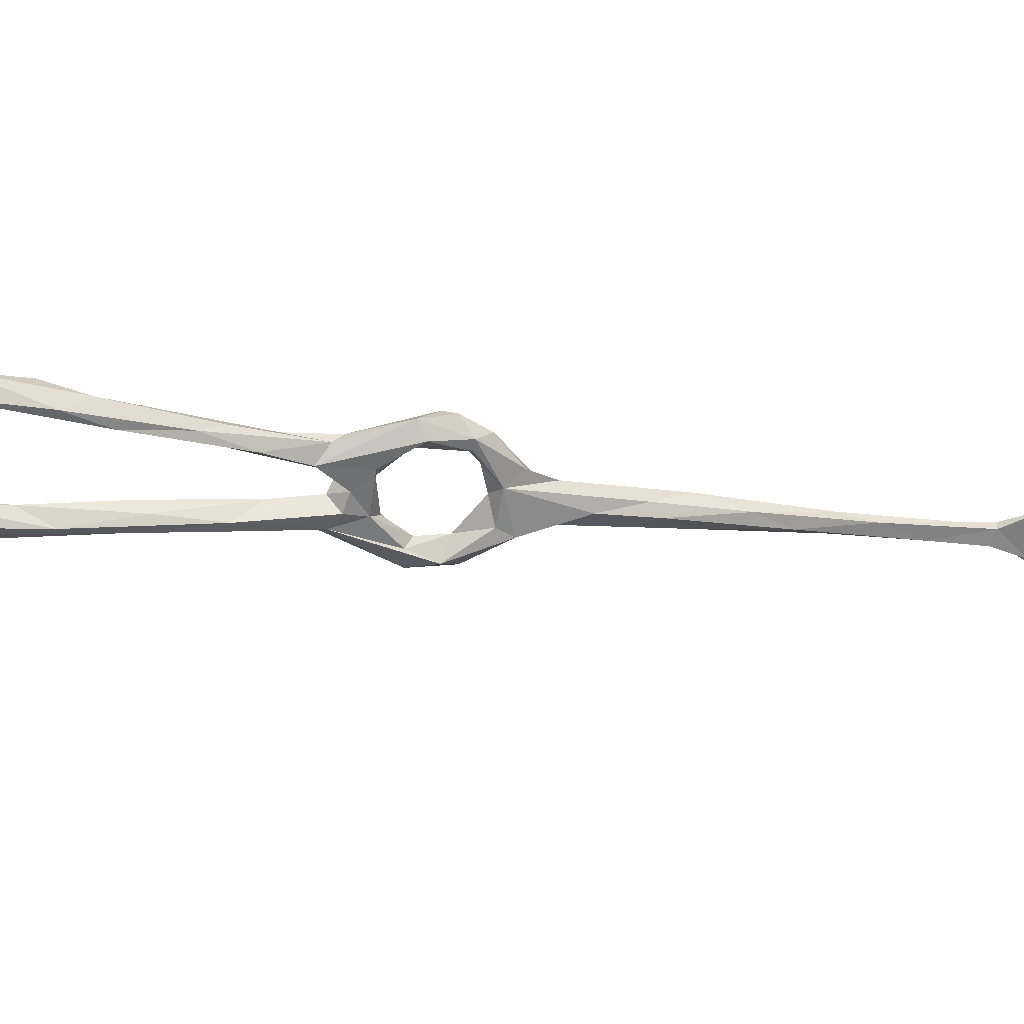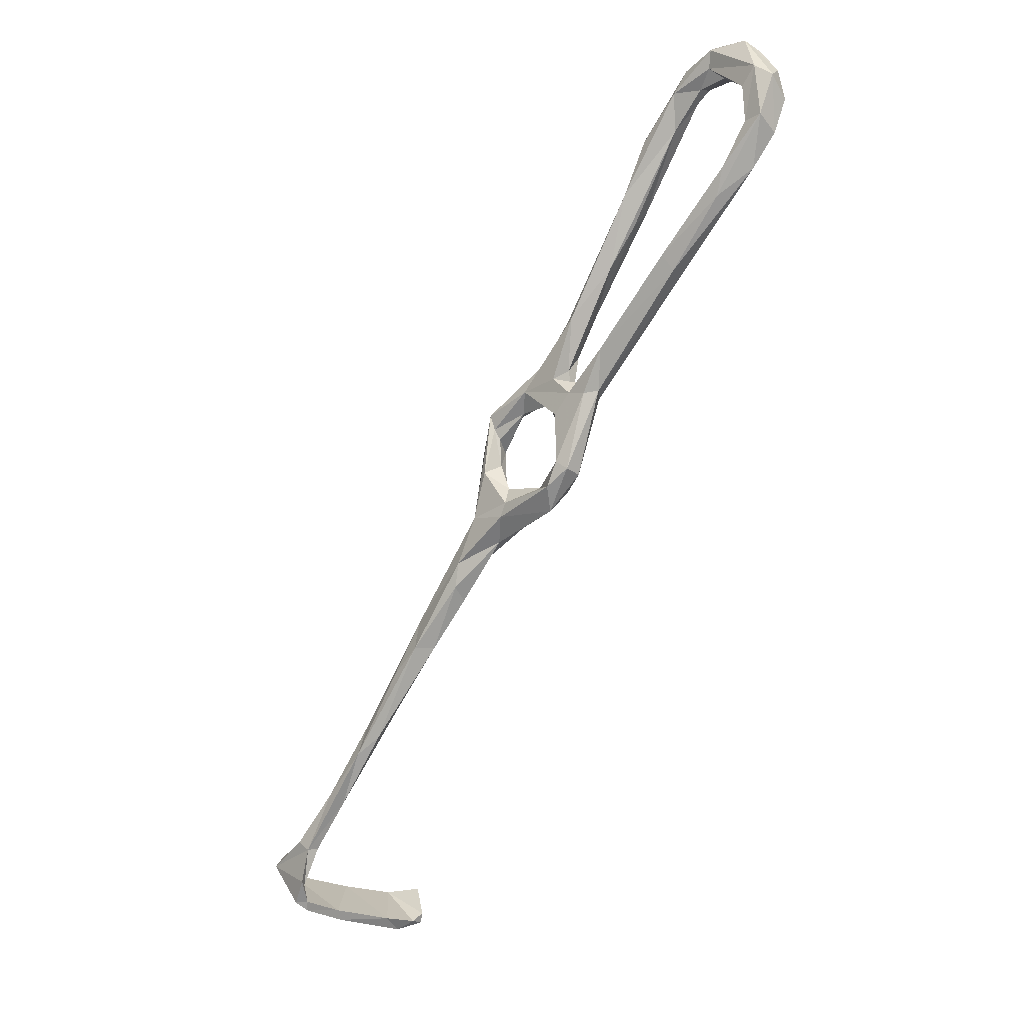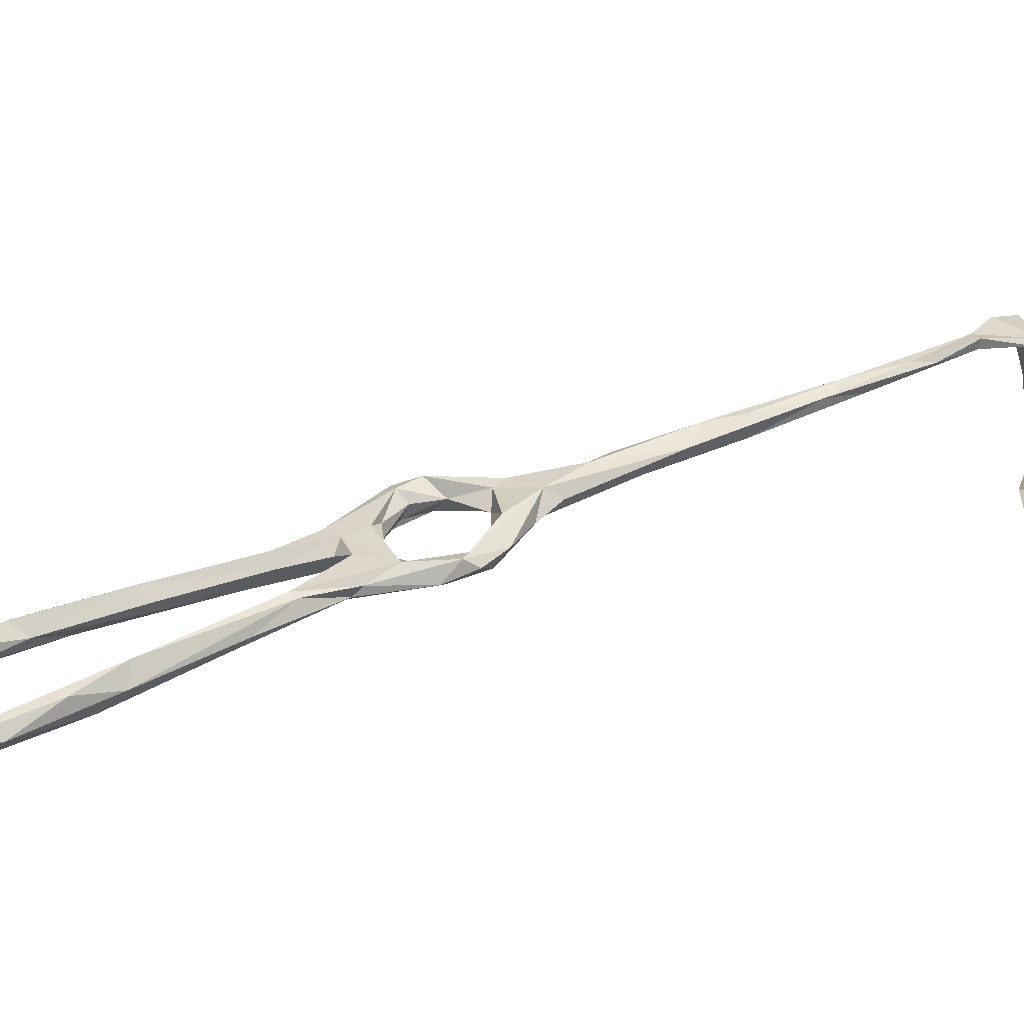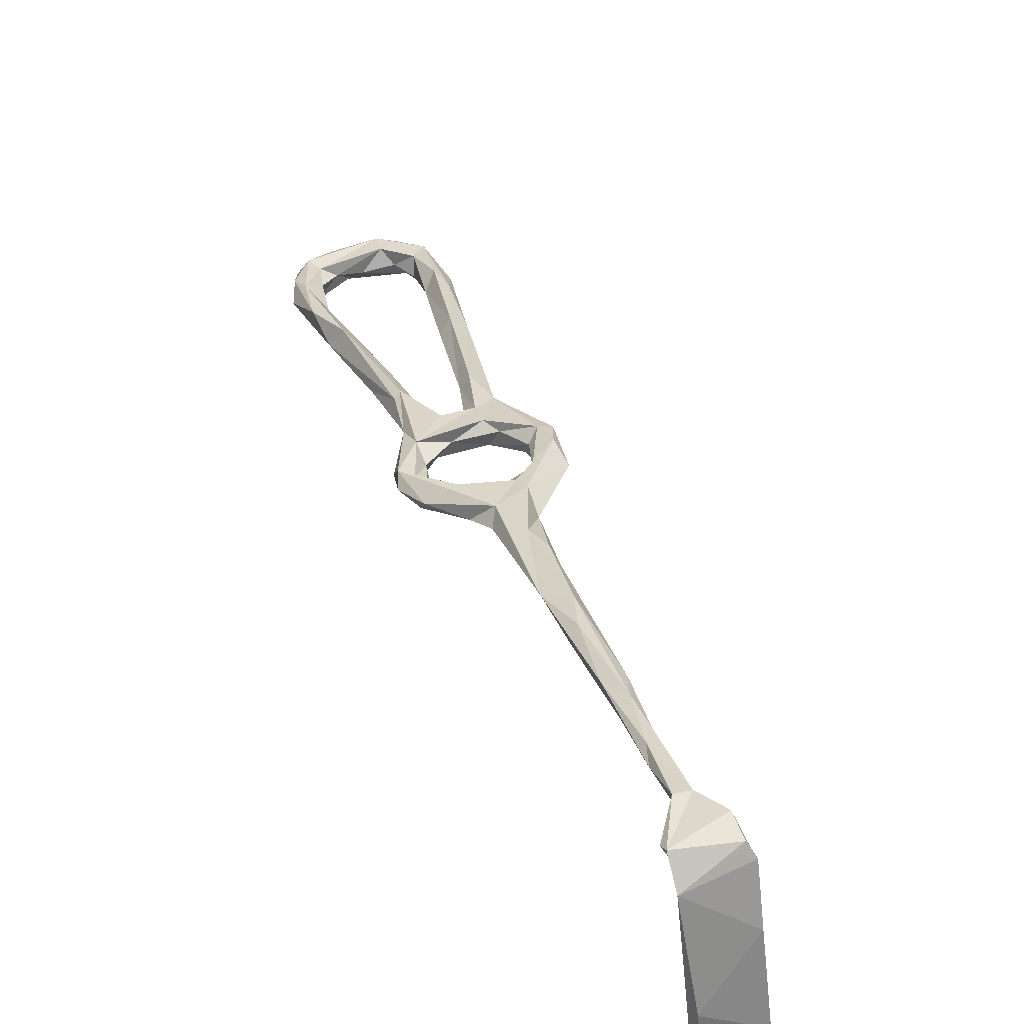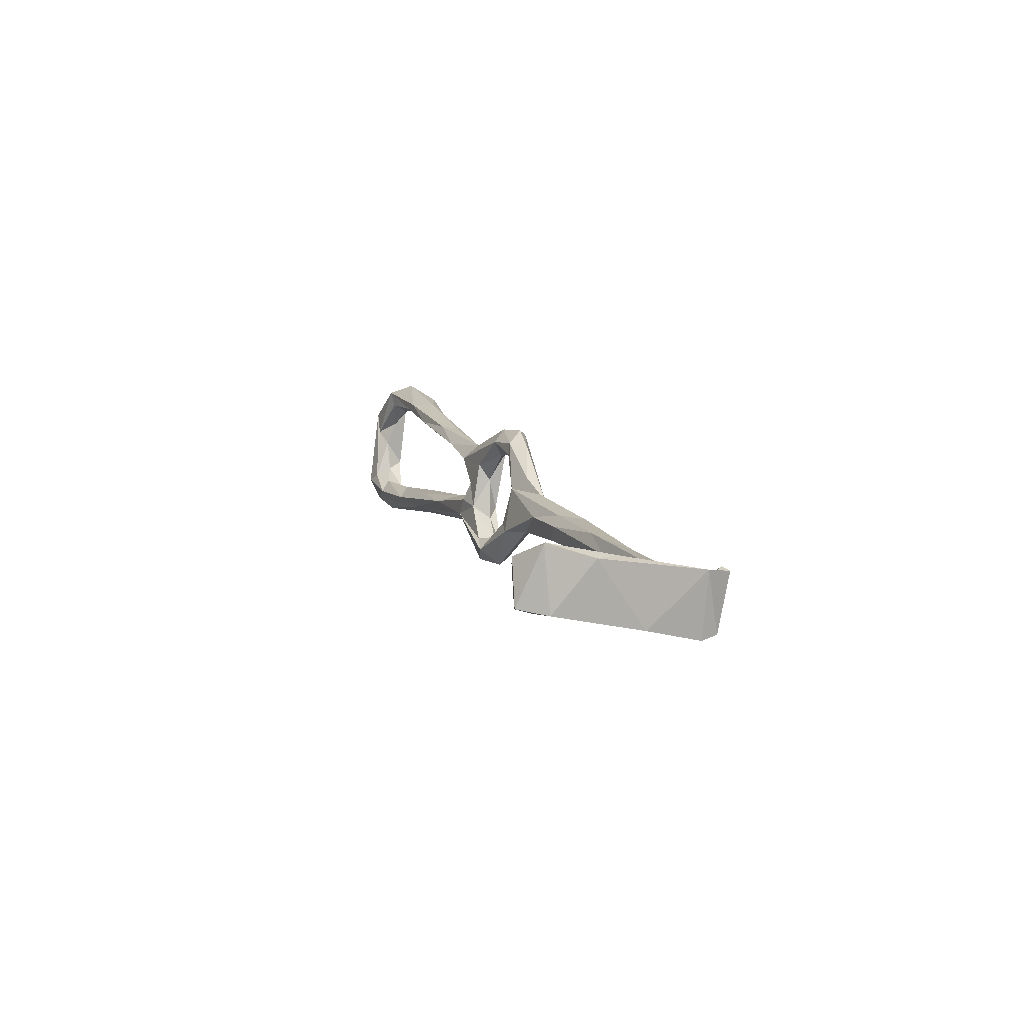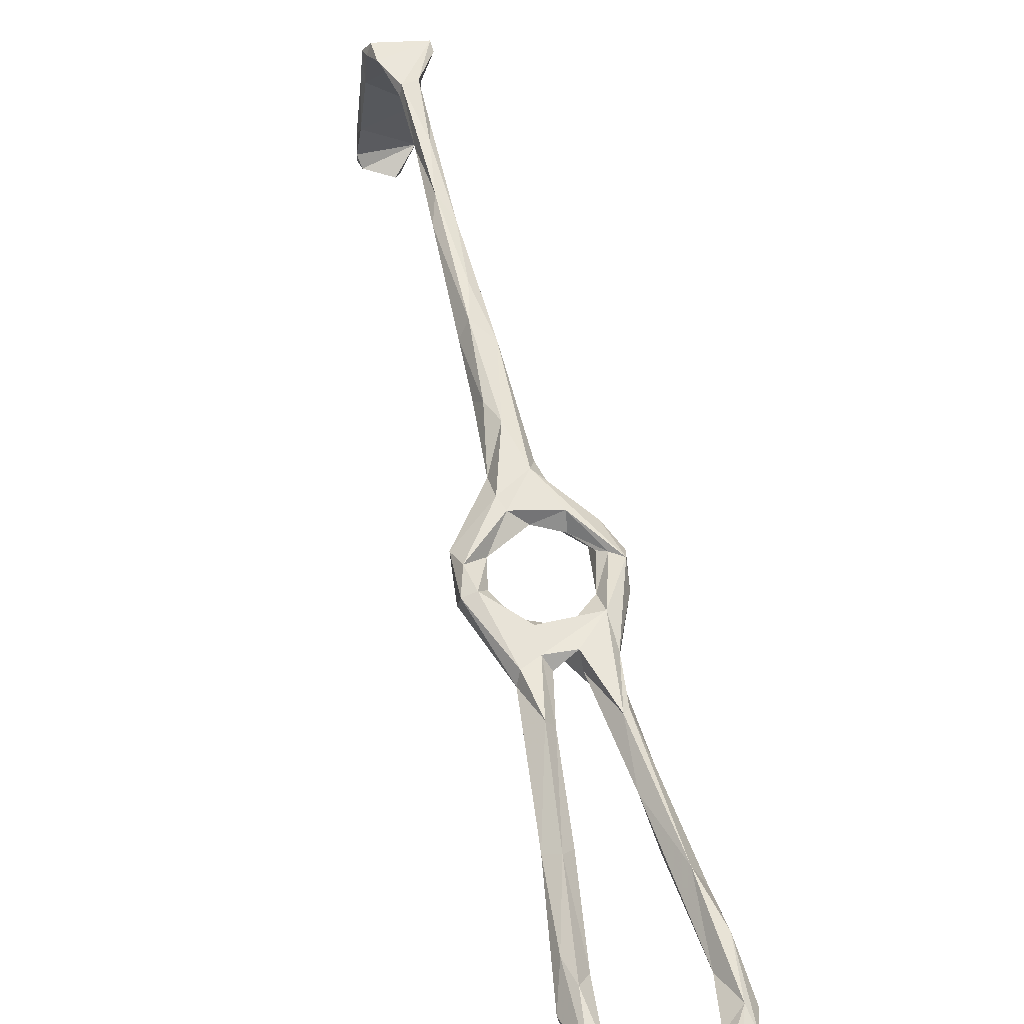
<metadata>
{"format":"obj","ext":"obj","renderer":"f3d","projection":"perspective","resolution":1024,"background":"white","views":[{"elev":-62.8,"azim":-132.6,"up":"+Z"},{"elev":-4.0,"azim":49.6,"up":"+Y"},{"elev":25.5,"azim":-143.7,"up":"+Z"},{"elev":40.4,"azim":-49.3,"up":"+Z"},{"elev":-51.4,"azim":-107.5,"up":"+Y"},{"elev":51.3,"azim":134.2,"up":"+Z"}]}
</metadata>
<code>
v 34.85 -62.91 -342.3
v 36.14 -61.87 -340.7
v 36.67 -54.32 -342
v 23.97 -59.18 -341.4
v 34.06 -52.68 -343.9
v 34.31 -66.97 -343.6
v 32.91 -67.06 -341.2
v 33.57 -52.7 -341.6
v 37.58 -54.1 -344.2
v 24.85 -57.29 -342.5
v 24.93 -61.37 -345.4
v 21.8 -63.19 -346.6
v 80.94 47.81 -361.9
v 94.44 58.89 -366.7
v 91.11 52.51 -363.7
v 83.48 51.33 -366.5
v 96.26 60.19 -369
v 82.04 44.49 -362.3
v 88.71 47.84 -365.4
v 78.59 45.65 -363.9
v 108 80.57 -375.2
v 104.9 77.18 -372.4
v 104.6 69.59 -373.8
v 111.5 79.26 -371.6
v 101 59.99 -371.4
v 101.4 56.72 -368
v 103.7 68.4 -366.8
v 101.7 67.95 -367.6
v 116 88.75 -374.9
v 31.37 -75.13 -380.4
v 31.98 -74.51 -377.4
v 29.94 -76.49 -374.2
v 32.14 -72.78 -380.3
v 19.85 -69.92 -378.6
v 25.72 -67.88 -382.6
v 20.59 -68.36 -378.1
v 27.92 -67.13 -382
v 154.2 116.2 -379.4
v 150.3 118.7 -377.8
v 144.3 126.1 -381.3
v 151.8 118.2 -383.6
v 21.5 -65.81 -364.4
v 20.66 -69.17 -368.5
v 31.56 -73.24 -369.6
v 32.36 -69.98 -354
v 31.43 -72.5 -355.7
v 33.48 -69.12 -344.1
v 114.9 60.24 -365.4
v 106.2 50.97 -363.7
v 105.8 53.47 -366.6
v 111 50.42 -363.9
v 100.5 54.68 -364.1
v 101.4 51.35 -369.3
v 113.1 61.16 -368.2
v 105.5 49.61 -369.9
v 109.9 49.55 -369.5
v 119 64.09 -373.1
v 126.7 76.05 -374.2
v 130.6 79.31 -369.2
v 127.2 78.98 -371.9
v 112.6 51.04 -366.9
v 132.2 75.89 -371.1
v 132.8 77.66 -375.2
v 125.4 109.2 -378.6
v 126.8 117.2 -377
v 115.9 95.41 -372.1
v 116 92.05 -378.6
v 118.6 102 -380.9
v 114.5 98.37 -376.6
v 119.2 107.5 -375.1
v 124 118.3 -380.6
v 140.8 95.45 -376.1
v 145 96.83 -373.3
v 143.1 90.78 -373.5
v 149.7 96.32 -377.9
v 153 103.9 -381.1
v 149.1 106.4 -376.1
v 147.5 105.1 -380
v 138.4 87.31 -378.2
v 147.9 100.3 -381.4
v 147.7 110.9 -379.8
v 153.4 107.3 -376.3
v 84.99 47.54 -368.2
v 94.96 50.79 -369.1
v 129.5 120.6 -384.9
v 131.5 118.1 -383.3
v 128.6 122.2 -379.1
v 133.8 126.7 -381.9
v 132.1 117.4 -379.9
v 135.6 121.4 -379.1
v 103 46.23 -362.4
v 97.31 49.09 -365.8
v 103.6 42.47 -363.6
v 116.6 57.45 -371
v 103.3 45 -368
v 140.2 123.8 -385.9
v 142.8 119.7 -384.5
v 146.9 123.5 -383.7
v 136.1 125.4 -379.1
v 38.43 -44.63 -345
v 44.1 -43.13 -346.9
v 153.6 111.6 -383.8
v 150.2 109.8 -382.7
v 143.3 116.2 -381.9
v 147.4 114.6 -377.1
v 138.1 119 -381.2
v 91.09 25.48 -364.2
v 90.18 21.3 -364
v 84.08 29.86 -364.3
v 87.84 30.34 -361.7
v 102.4 24.39 -361.5
v 98.32 29.84 -362
v 102.7 28.55 -366.2
v 86.23 18.02 -360.1
v 89.56 23.56 -357.7
v 104.1 29.64 -359
v 90.12 26.84 -358.6
v 79.52 40.83 -366.2
v 77.78 13.03 -361.2
v 50.33 -31.32 -346.6
v 55.17 -27.15 -349
v 42.09 -41.07 -344.6
v 51.08 -24.88 -348.7
v 47.01 -32.31 -349.4
v 57.62 -20.07 -353.1
v 103.2 34.86 -362.6
v 106 35.2 -360
v 104.9 35.45 -366
v 108.7 33.58 -360.9
v 66.46 -6.222 -351
v 64.95 -0.2224 -353.6
v 76.86 7.814 -354.8
v 69.18 -6.239 -354.6
v 60.43 -12.25 -349.9
v 70.13 5.799 -357.9
v 59.75 -11.2 -354.5
v 70.64 2.035 -358.9
v 77.73 21.75 -359.5
v 76.58 4.791 -357.6
v 81.67 39.24 -365.9
v 79.23 28.6 -362.1
v 77.65 38.24 -362.5
v 83.71 35.92 -362.9
v 108.5 32.33 -364.5
v 82.48 34.22 -358.8
v 80.93 23.77 -357.1
v 82.94 42.18 -363.1
v 77.72 13.39 -355
f 109 138 141
f 20 118 142
f 114 115 148
f 57 63 94
f 13 20 142
f 57 79 63
f 97 104 106
f 121 125 133
f 111 144 129
f 89 106 90
f 65 90 99
f 132 133 139
f 109 140 143
f 101 124 125
f 130 148 131
f 48 61 62
f 114 132 139
f 63 76 75
f 114 139 119
f 81 105 104
f 63 79 76
f 111 113 144
f 110 145 117
f 13 146 145
f 58 72 79
f 56 57 94
f 86 97 106
f 64 86 89
f 42 45 44
f 19 140 83
f 59 72 60
f 64 85 86
f 123 134 131
f 64 89 65
f 108 113 111
f 61 129 144
f 95 128 126
f 13 16 20
f 32 44 46
f 120 130 134
f 21 67 23
f 59 74 73
f 130 133 132
f 112 116 127
f 23 24 25
f 24 66 27
f 38 40 39
f 109 143 110
f 85 88 96
f 74 75 82
f 101 125 121
f 25 84 83
f 30 35 33
f 49 54 50
f 49 91 51
f 56 61 144
f 1 9 3
f 130 131 134
f 70 87 71
f 33 37 36
f 4 8 10
f 22 28 69
f 78 81 103
f 41 102 96
f 40 41 98
f 30 32 34
f 109 119 135
f 6 11 10
f 78 80 79
f 131 148 146
f 14 15 27
f 50 55 53
f 87 99 88
f 35 36 37
f 93 126 127
f 112 117 116
f 77 81 78
f 76 79 80
f 4 10 11
f 59 73 72
f 22 69 68
f 25 53 84
f 30 31 32
f 31 33 36
f 24 29 64
f 97 103 104
f 112 126 128
f 65 87 70
f 65 89 90
f 38 102 41
f 91 92 93
f 110 143 145
f 16 17 25
f 83 140 118
f 62 63 75
f 112 127 126
f 108 119 109
f 25 26 53
f 18 145 143
f 19 147 140
f 86 106 89
f 12 46 47
f 21 68 67
f 61 63 62
f 107 108 109
f 73 74 82
f 2 4 7
f 50 57 55
f 40 88 99
f 32 46 43
f 6 47 45
f 1 5 9
f 48 62 59
f 138 146 141
f 45 47 46
f 38 41 40
f 110 117 112
f 15 19 92
f 40 98 96
f 27 66 28
f 50 54 57
f 13 145 18
f 18 143 147
f 130 132 148
f 12 42 43
f 39 90 105
f 39 77 82
f 23 67 29
f 100 122 123
f 14 28 17
f 30 33 31
f 39 105 77
f 115 146 148
f 2 3 4
f 141 146 142
f 133 137 139
f 13 18 15
f 15 91 49
f 96 103 97
f 92 95 93
f 3 9 101
f 15 18 19
f 34 43 36
f 64 67 85
f 75 76 82
f 107 110 112
f 117 145 146
f 5 124 101
f 119 139 137
f 17 28 22
f 109 135 138
f 116 129 127
f 15 49 52
f 48 49 51
f 3 122 8
f 81 104 103
f 11 42 12
f 48 51 61
f 56 128 95
f 33 35 37
f 36 43 42
f 115 117 146
f 51 129 61
f 90 106 105
f 112 128 113
f 85 96 97
f 39 40 99
f 7 12 47
f 38 39 82
f 96 102 103
f 66 70 69
f 58 60 72
f 104 105 106
f 78 103 80
f 76 80 102
f 16 118 20
f 5 8 100
f 67 68 85
f 123 136 124
f 36 42 44
f 1 10 5
f 17 22 21
f 55 57 56
f 24 27 26
f 6 7 47
f 120 121 130
f 34 36 35
f 17 21 23
f 13 14 16
f 2 7 6
f 121 133 130
f 26 52 53
f 24 26 25
f 1 3 2
f 3 8 4
f 77 105 81
f 65 70 66
f 29 67 64
f 72 77 78
f 38 76 102
f 13 15 14
f 1 6 10
f 1 2 6
f 131 135 136
f 68 69 71
f 65 99 87
f 54 60 58
f 49 50 52
f 48 59 54
f 4 12 7
f 11 45 42
f 59 62 74
f 118 141 142
f 38 82 76
f 135 137 136
f 54 58 57
f 109 141 118
f 32 43 34
f 30 34 35
f 131 146 138
f 54 59 60
f 56 144 113
f 140 147 143
f 40 96 88
f 5 100 124
f 31 44 32
f 12 43 46
f 64 65 66
f 120 123 122
f 24 64 66
f 44 45 46
f 53 95 84
f 50 53 52
f 73 82 77
f 111 116 115
f 14 27 28
f 5 10 8
f 41 96 98
f 51 91 127
f 51 127 129
f 111 129 116
f 93 95 126
f 18 147 19
f 19 83 84
f 21 22 68
f 28 66 69
f 61 94 63
f 107 113 108
f 56 113 128
f 119 137 135
f 71 87 88
f 131 138 135
f 111 115 114
f 114 148 132
f 31 36 44
f 108 111 114
f 4 11 12
f 108 114 119
f 72 78 79
f 17 23 25
f 100 123 124
f 15 52 27
f 14 17 16
f 101 121 120
f 5 101 9
f 16 25 83
f 26 27 52
f 56 94 61
f 62 75 74
f 15 92 91
f 123 131 136
f 19 84 92
f 71 88 85
f 72 73 77
f 84 95 92
f 53 55 95
f 55 56 95
f 91 93 127
f 69 70 71
f 57 58 79
f 23 29 24
f 16 83 118
f 85 97 86
f 68 71 85
f 39 99 90
f 120 134 123
f 125 137 133
f 8 122 100
f 125 136 137
f 3 120 122
f 124 136 125
f 13 142 146
f 107 112 113
f 48 54 49
f 3 101 120
f 109 118 140
f 80 103 102
f 6 45 11
f 115 116 117
f 107 109 110

</code>
